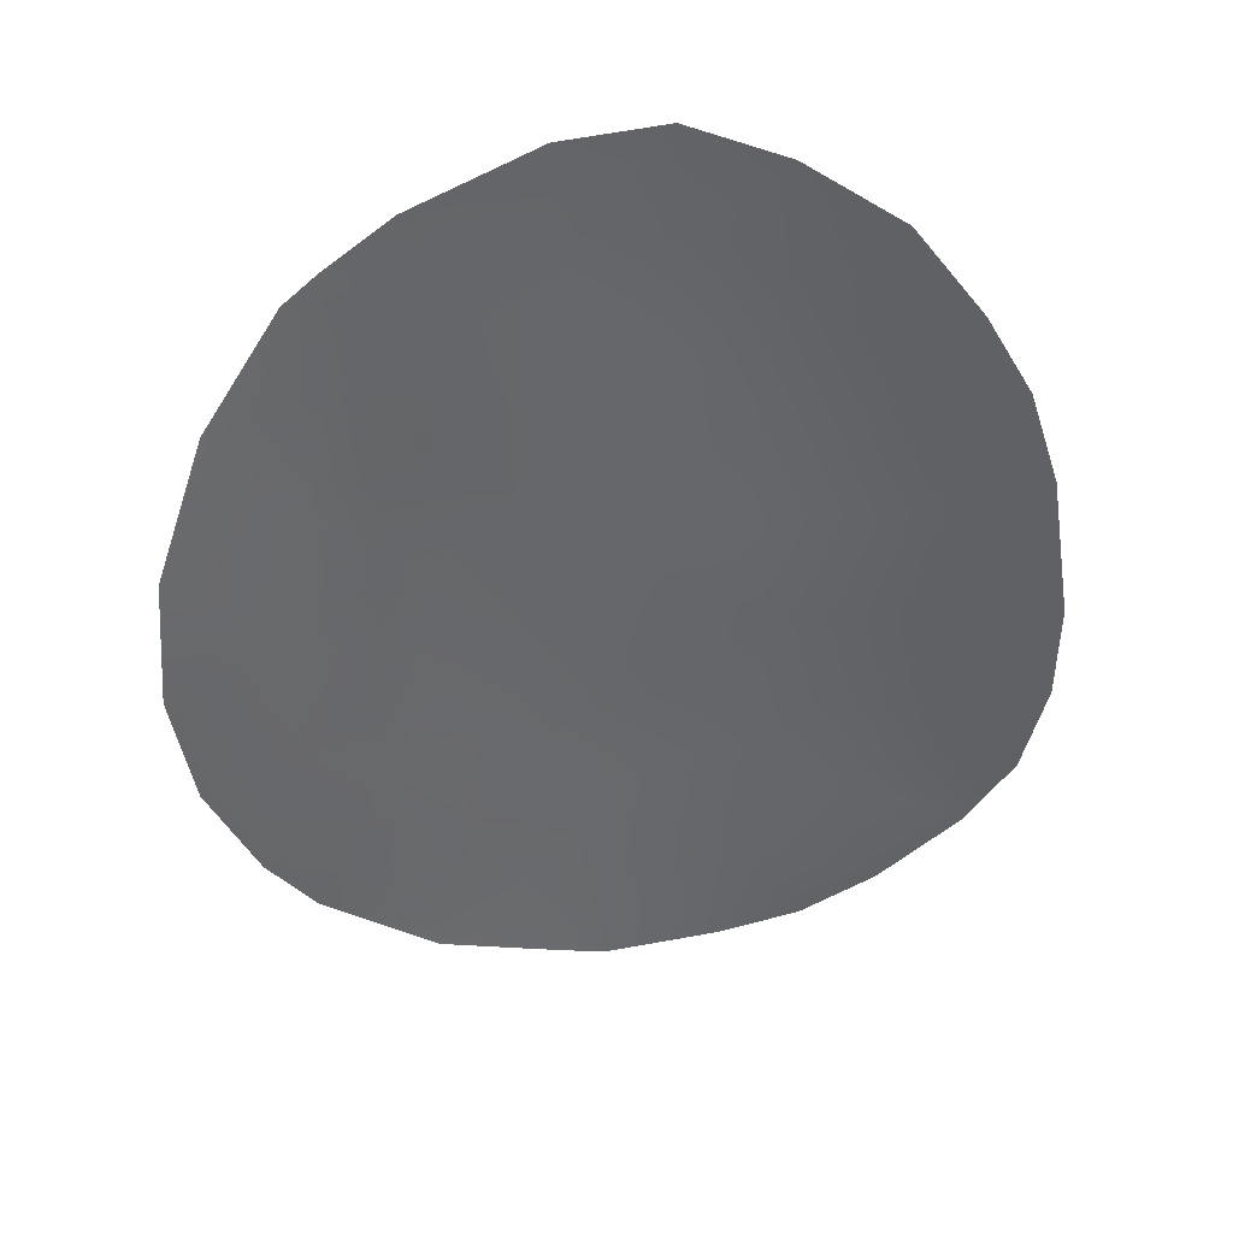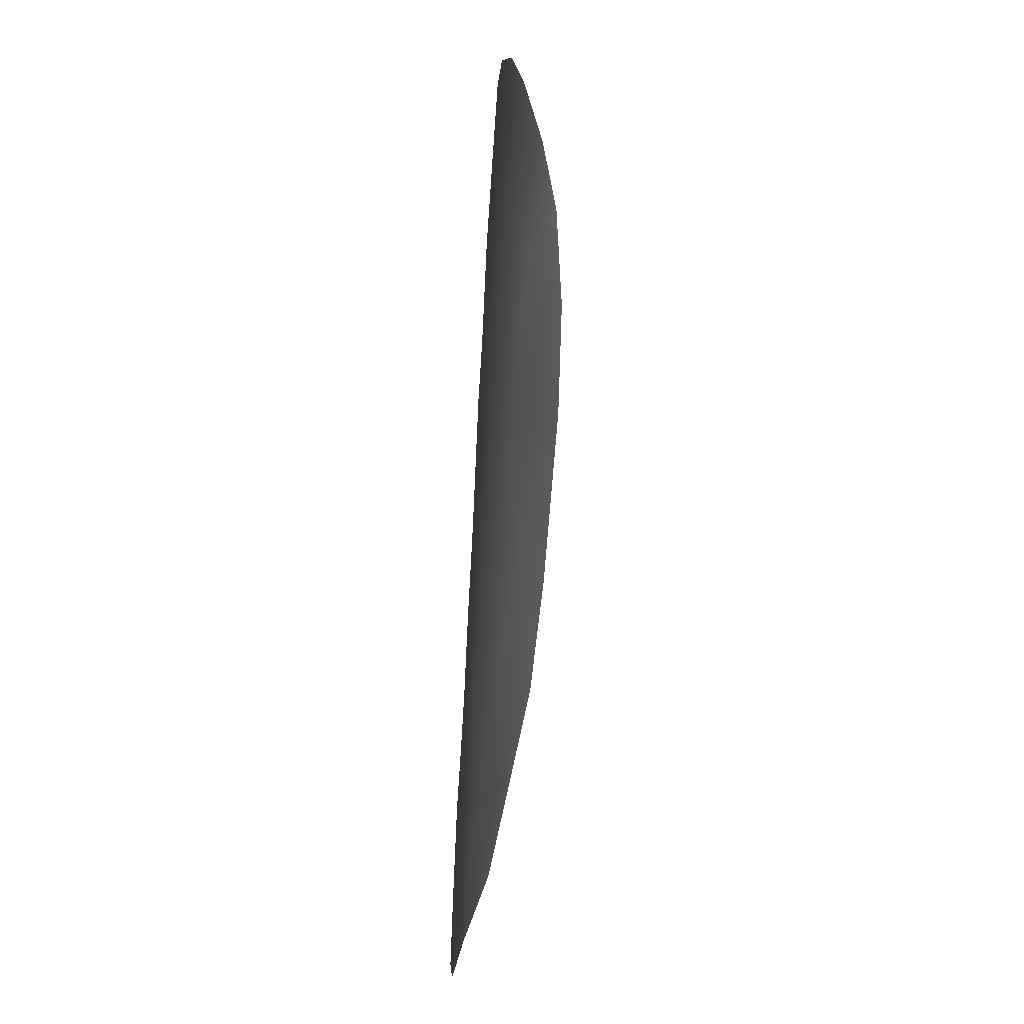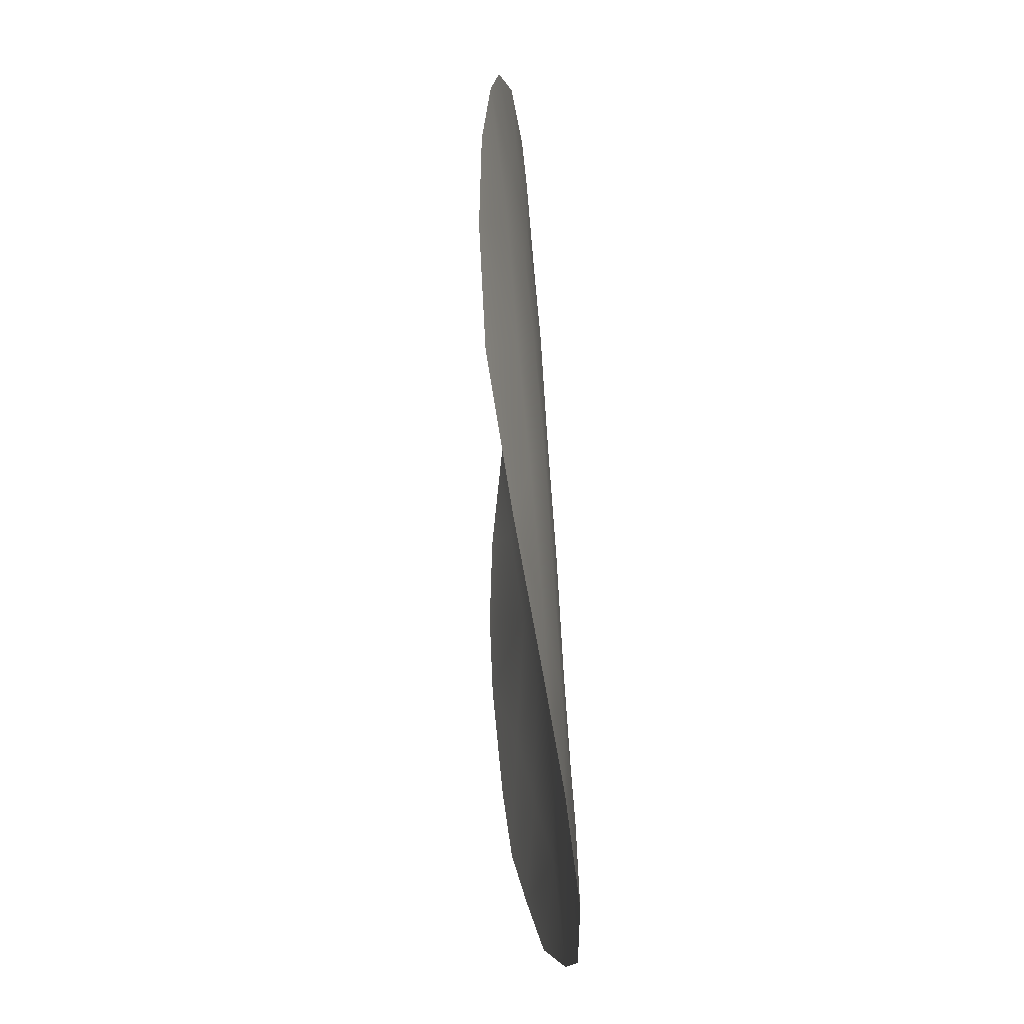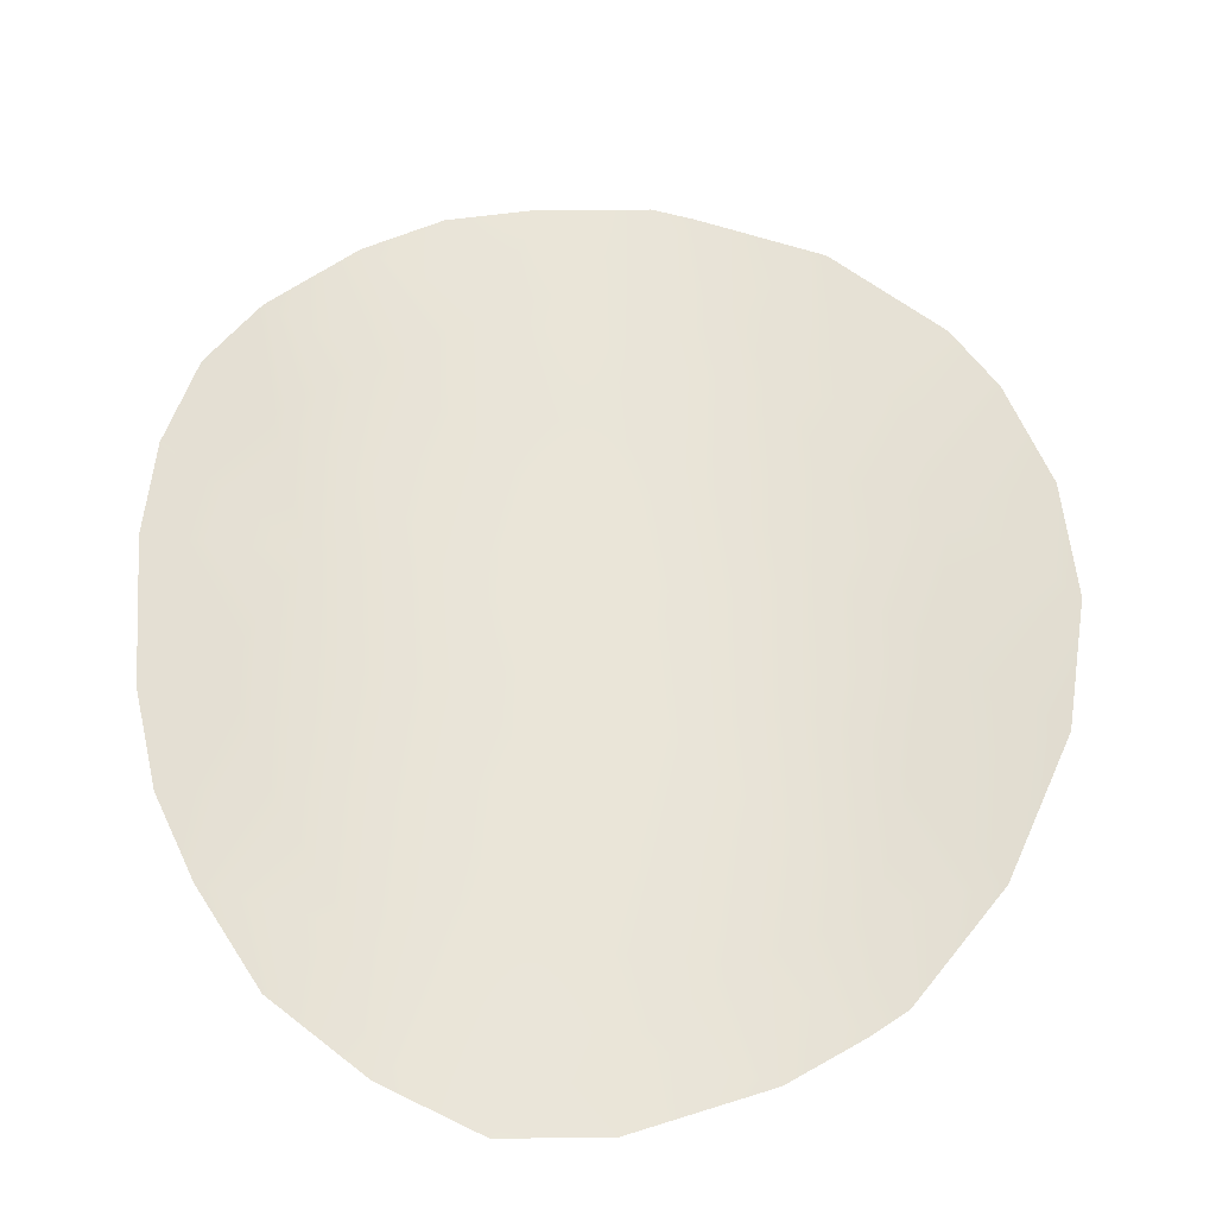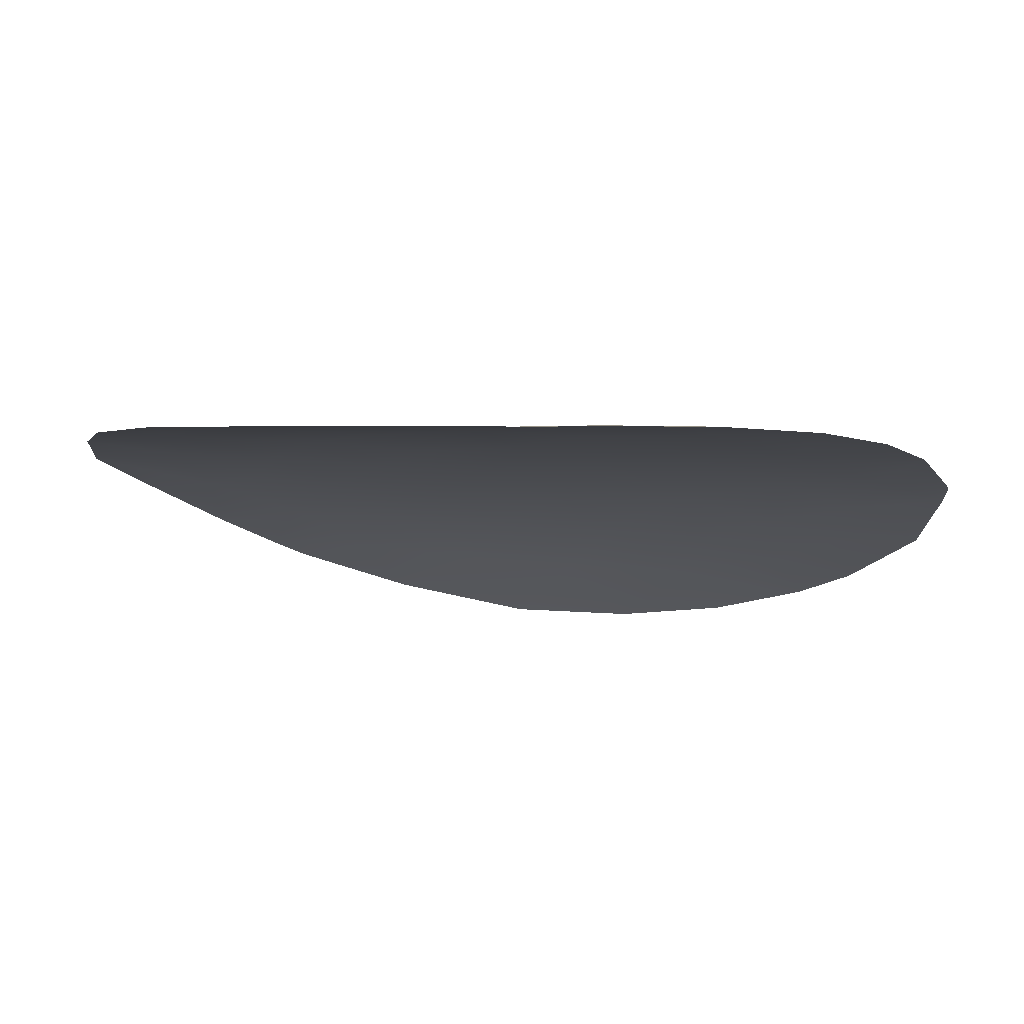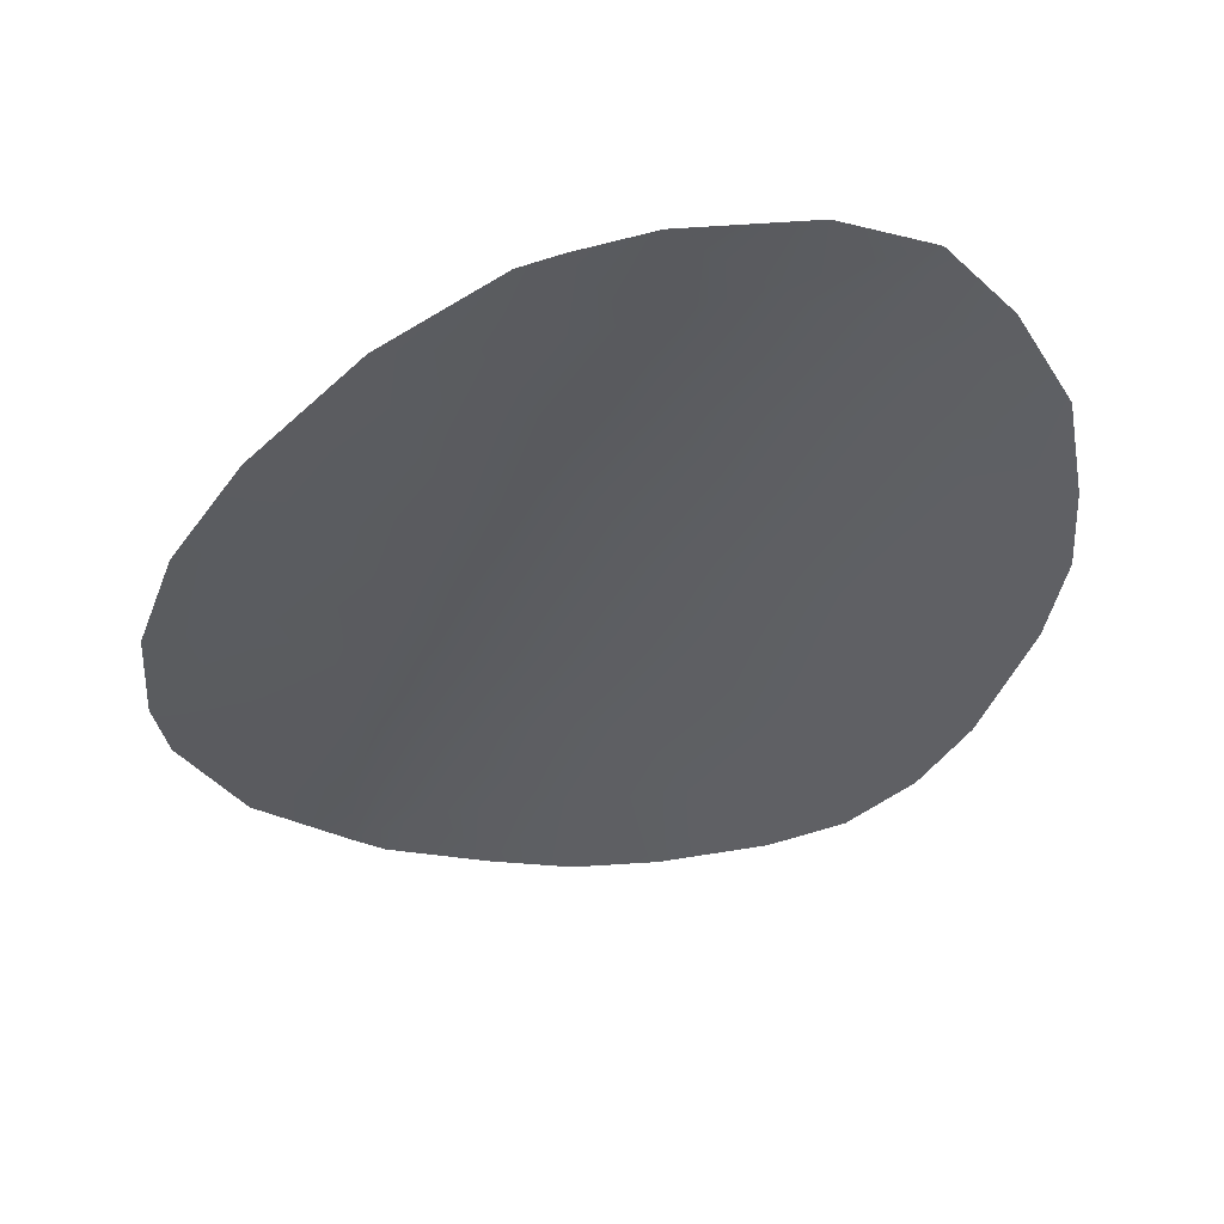
<metadata>
{"format":"obj","ext":"obj","renderer":"f3d","projection":"perspective","resolution":1024,"background":"white","views":[{"elev":-48.3,"azim":4.2,"up":"+Z"},{"elev":-6.2,"azim":81.7,"up":"+Y"},{"elev":-37.1,"azim":-95.9,"up":"+Y"},{"elev":-32.3,"azim":170.0,"up":"+Y"},{"elev":-8.6,"azim":108.7,"up":"+Z"},{"elev":-38.6,"azim":-24.7,"up":"+Z"}]}
</metadata>
<code>
v -6.802 -36.03 61.57
v 0.07259 -36.7 62.88
v -3.395 -32.82 62.35
v -2.238 -28.89 62.28
v 0.8812 -38.55 63.02
v -4.573 -31.28 61.98
v -1.928 -40.9 62.95
v -3.934 -29.56 62.05
v -3.014 -37.44 62.63
v -1.532 -35.99 62.73
v 4.99 -33.28 62.23
v -0.4428 -43.69 63.21
v 4.484 -31.68 62.23
v 3.614 -30.39 62.3
v 3.882 -40.34 62.85
v 2.814 -41.86 63.04
v -4.434 -42.91 62.53
v -8.706 -33.37 60.79
v -8.901 -35.48 60.75
v -8.02 -31.45 60.99
v -7.303 -30.29 61.2
v -7.585 -40.06 61.41
v -2.22 -43.62 63.03
v 5.151 -34.94 62.32
v -6.197 -41.85 61.99
v -5.458 -28.65 61.61
v -2.635 -27.63 62.14
v -5.108 -34.59 62.04
v 0.52 -34.78 62.76
v 0.7787 -28.17 62.38
v 3.316 -32.35 62.5
v -0.6806 -27.78 62.34
v -0.2311 -41.8 63.17
v -2.64 -39.46 62.77
v -6.348 -38.19 61.81
v -4.842 -36.74 62.23
v -7.136 -33.69 61.37
v 1.958 -36.66 62.85
v -1.49 -33.71 62.64
v -5.526 -30.22 61.68
v -4.492 -38.89 62.39
v 2.133 -28.99 62.38
v -1.393 -31.81 62.54
v -3.218 -35.18 62.48
v -6.422 -31.65 61.5
v 1.215 -42.96 63.22
v 2.885 -38.77 62.9
v 4.56 -39.04 62.65
v 4.957 -37.44 62.51
v 2.658 -34.74 62.68
v -5.787 -40.29 62.05
v -5.607 -42.25 62.18
v -1.161 -38.18 62.88
v 0.1352 -32.28 62.62
v -8.567 -37.74 60.9
v -2.549 -30.67 62.36
v 1.671 -33.22 62.66
v -3.342 -27.84 62.03
v -4.016 -41.06 62.57
v 1.66 -40.7 63.09
v 3.757 -36.9 62.67
v -0.1971 -29.88 62.46
v 1.786 -31.09 62.52
v -5.478 -32.87 61.84
v -2.395 -42.21 62.95
v -0.5931 -39.99 63.06
f 28 37 64
f 1 19 37
f 45 20 21
f 66 33 7
f 48 61 49
f 51 41 59
f 3 44 28
f 38 47 5
f 54 39 43
f 3 6 56
f 62 4 32
f 10 53 9
f 4 8 58
f 38 2 29
f 63 62 42
f 30 42 62
f 32 30 62
f 28 36 1
f 1 36 35
f 45 40 6
f 5 60 66
f 44 3 39
f 8 40 26
f 41 36 9
f 11 31 13
f 16 46 60
f 34 59 41
f 39 29 10
f 2 10 29
f 39 10 44
f 34 41 9
f 31 63 14
f 42 14 63
f 28 1 37
f 54 62 63
f 22 35 51
f 35 22 55
f 66 60 33
f 34 7 59
f 43 3 56
f 12 23 65
f 46 12 33
f 59 7 65
f 48 15 47
f 60 15 16
f 47 15 60
f 21 40 45
f 40 21 26
f 8 6 40
f 64 6 3
f 50 31 11
f 24 50 11
f 51 25 22
f 59 17 52
f 64 3 28
f 34 9 53
f 6 64 45
f 7 34 66
f 54 29 39
f 43 39 3
f 55 19 1
f 20 45 37
f 2 5 53
f 53 5 66
f 56 6 8
f 31 57 63
f 54 57 29
f 4 27 32
f 61 50 24
f 61 24 49
f 36 28 44
f 10 2 53
f 31 50 57
f 4 58 27
f 52 51 59
f 50 61 38
f 60 5 47
f 4 62 56
f 36 44 9
f 8 4 56
f 9 44 10
f 20 37 18
f 18 37 19
f 33 65 7
f 58 8 26
f 43 62 54
f 62 43 56
f 13 31 14
f 63 57 54
f 52 25 51
f 2 38 5
f 65 23 17
f 47 61 48
f 38 61 47
f 45 64 37
f 35 55 1
f 57 50 29
f 35 36 41
f 35 41 51
f 33 60 46
f 65 33 12
f 66 34 53
f 59 65 17
f 50 38 29

</code>
